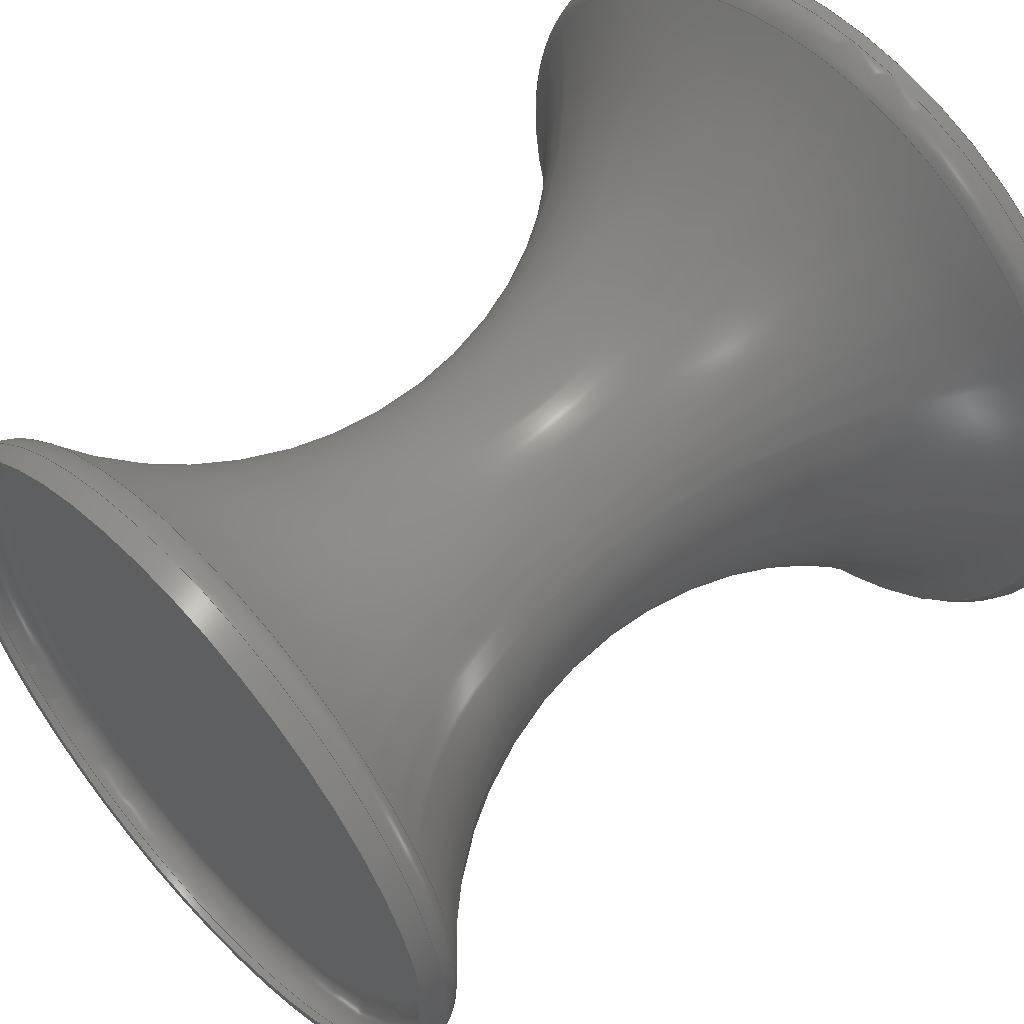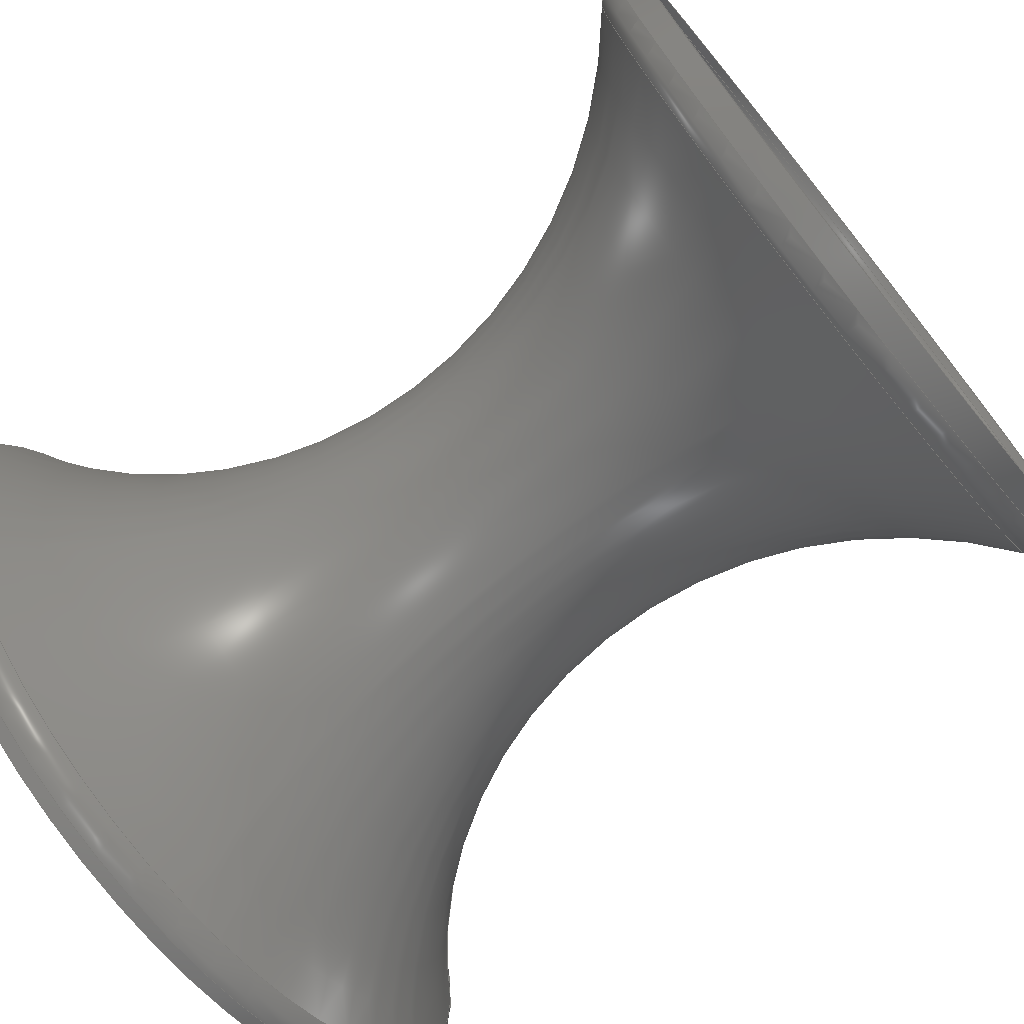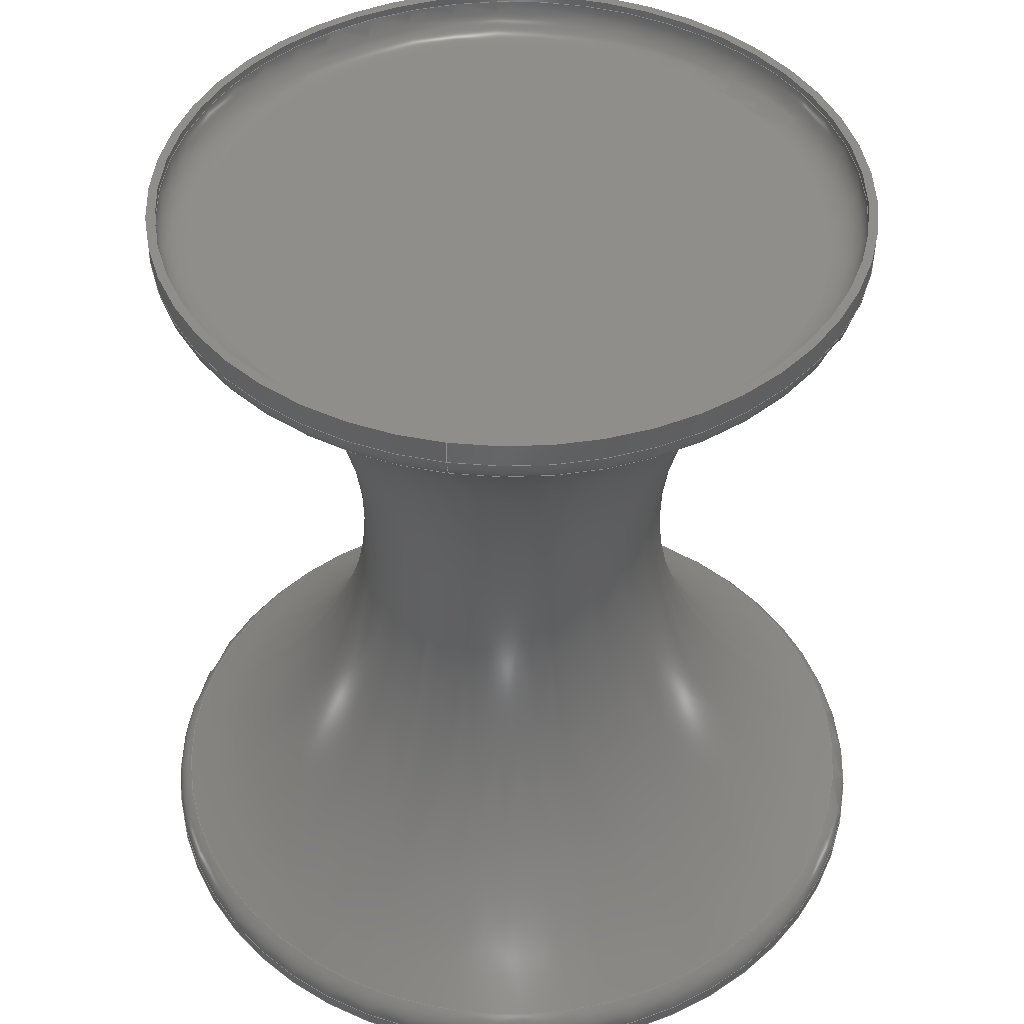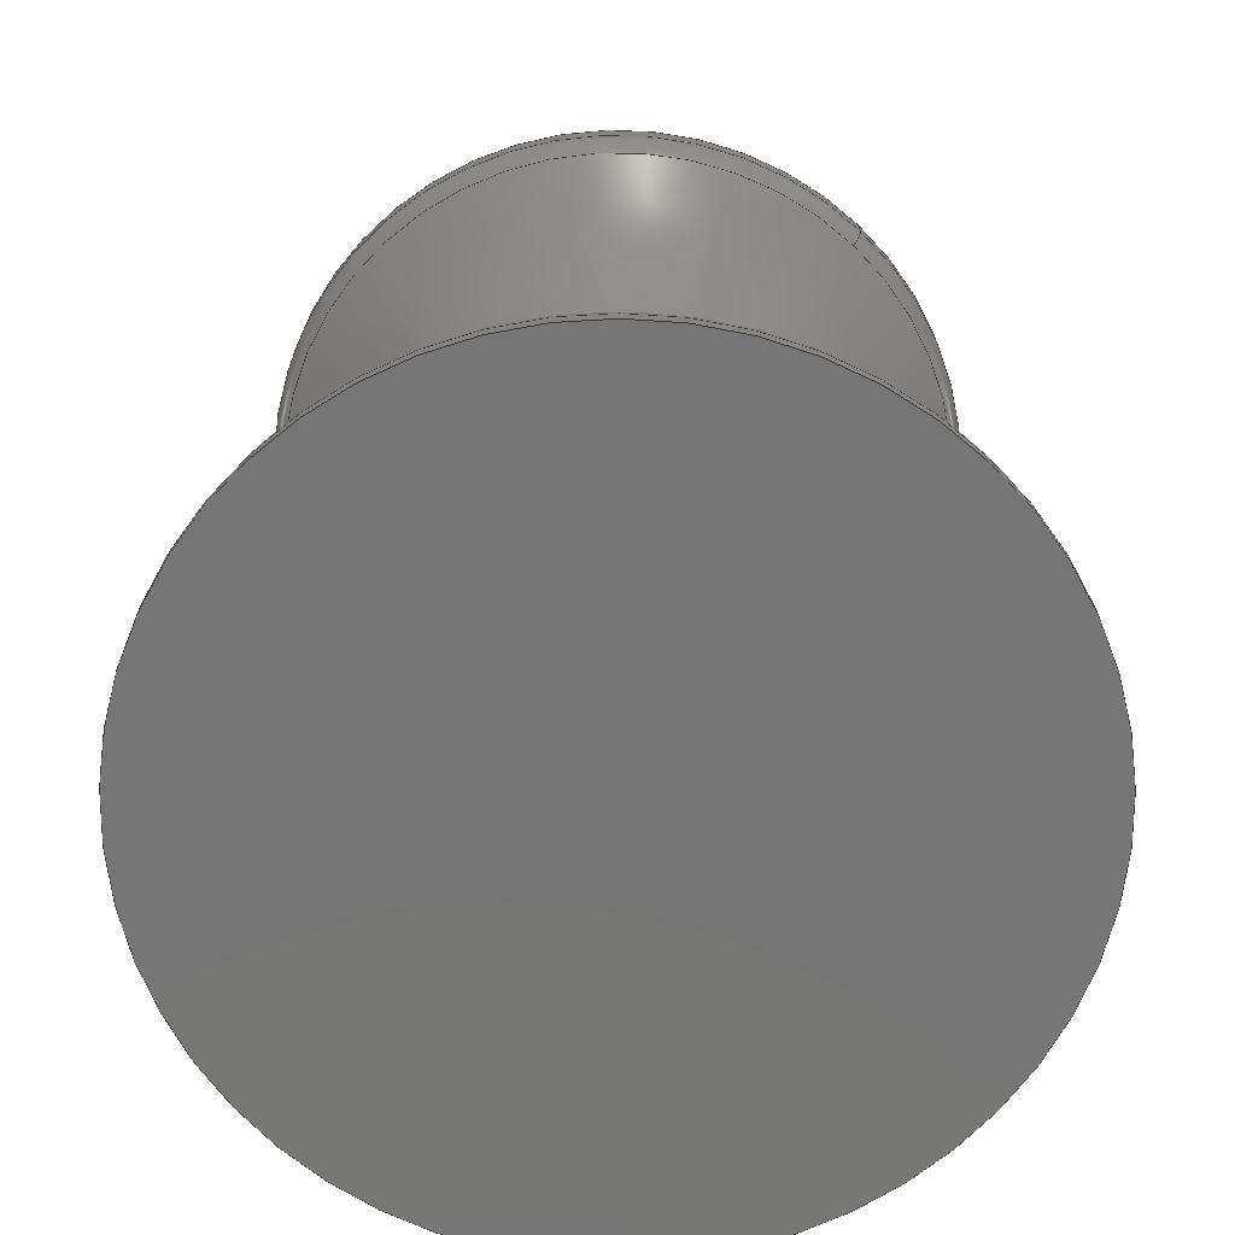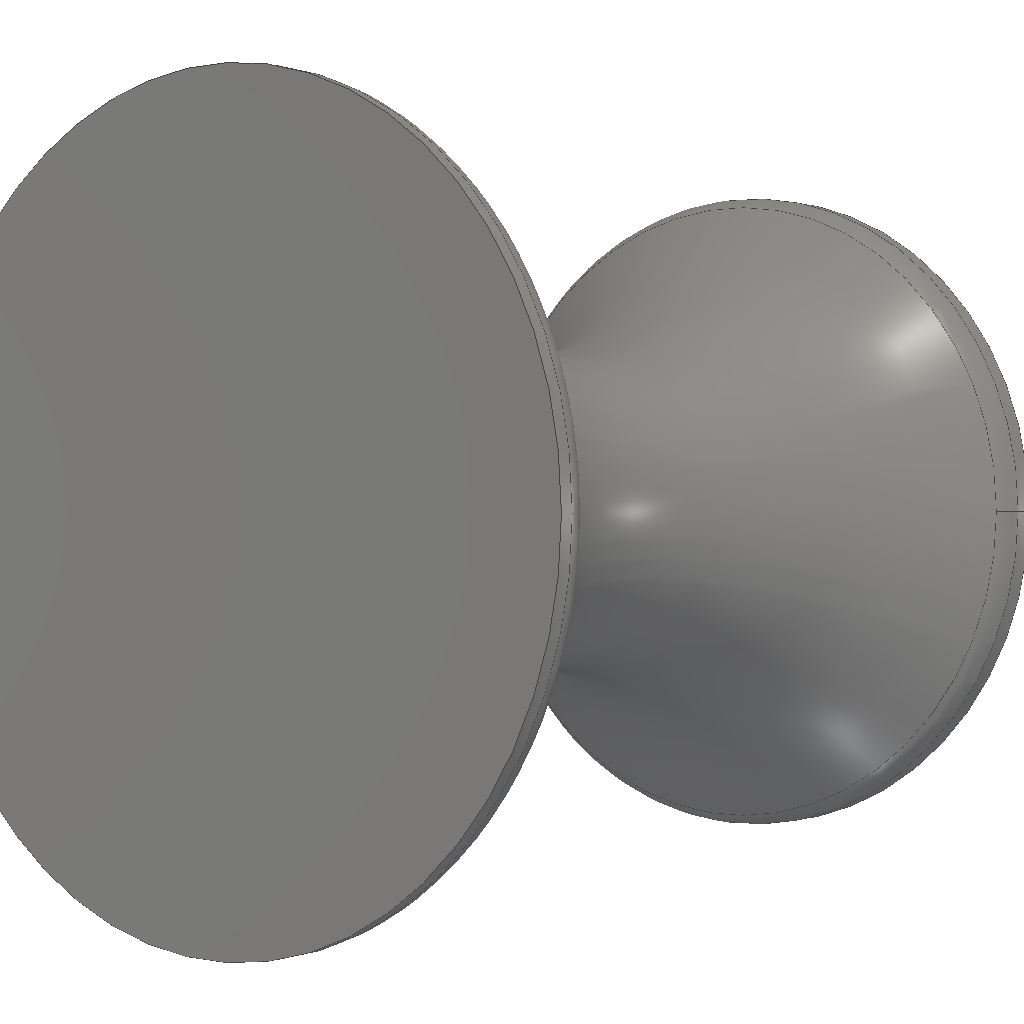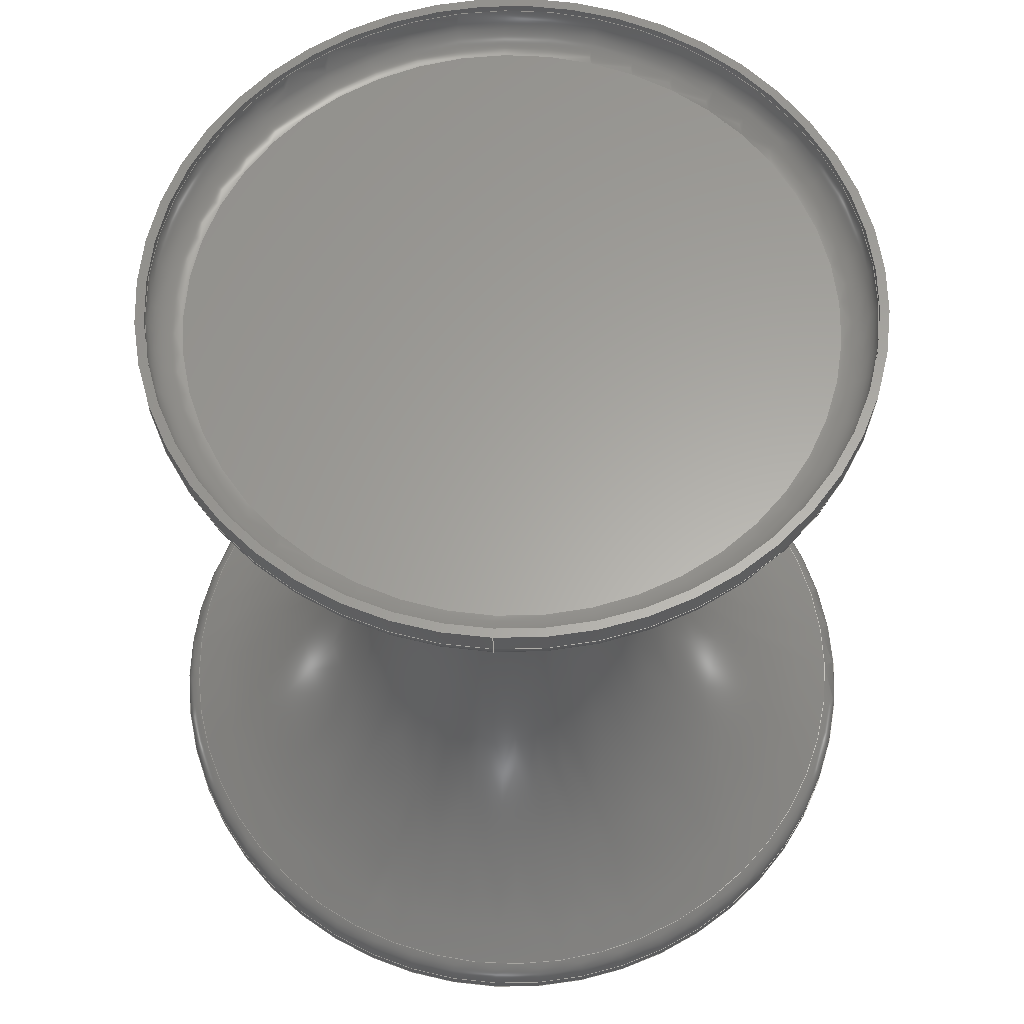
<metadata>
{"format":"step","ext":"step","renderer":"f3d","projection":"perspective","resolution":1024,"background":"white","views":[{"elev":55.3,"azim":47.1,"up":"+Y"},{"elev":-73.7,"azim":-51.2,"up":"+Y"},{"elev":45.0,"azim":-80.7,"up":"+Z"},{"elev":-69.0,"azim":-133.4,"up":"+Z"},{"elev":0.1,"azim":-141.3,"up":"+Y"},{"elev":62.2,"azim":-87.3,"up":"+Z"}]}
</metadata>
<code>
ISO-10303-21;
DATA;
#1=SHAPE_REPRESENTATION_RELATIONSHIP('','',#115,#2);
#2=ADVANCED_BREP_SHAPE_REPRESENTATION('',(#113),#206);
#3=PLANE('',#123);
#4=PLANE('',#131);
#5=PLANE('',#132);
#6=CYLINDRICAL_SURFACE('',#120,0.025);
#7=CYLINDRICAL_SURFACE('',#125,0.02165);
#8=CYLINDRICAL_SURFACE('',#128,0.02215);
#9=ORIENTED_EDGE('',*,*,#27,.T.);
#10=ORIENTED_EDGE('',*,*,#28,.T.);
#11=ORIENTED_EDGE('',*,*,#29,.T.);
#12=ORIENTED_EDGE('',*,*,#30,.T.);
#13=ORIENTED_EDGE('',*,*,#30,.F.);
#14=ORIENTED_EDGE('',*,*,#29,.F.);
#15=ORIENTED_EDGE('',*,*,#28,.F.);
#16=ORIENTED_EDGE('',*,*,#31,.T.);
#17=ORIENTED_EDGE('',*,*,#32,.T.);
#18=ORIENTED_EDGE('',*,*,#33,.T.);
#19=ORIENTED_EDGE('',*,*,#34,.F.);
#20=ORIENTED_EDGE('',*,*,#32,.F.);
#21=ORIENTED_EDGE('',*,*,#34,.T.);
#22=ORIENTED_EDGE('',*,*,#35,.T.);
#23=ORIENTED_EDGE('',*,*,#31,.F.);
#24=ORIENTED_EDGE('',*,*,#35,.F.);
#25=ORIENTED_EDGE('',*,*,#27,.F.);
#26=ORIENTED_EDGE('',*,*,#33,.F.);
#27=EDGE_CURVE('',#36,#36,#45,.T.);
#28=EDGE_CURVE('',#37,#37,#46,.T.);
#29=EDGE_CURVE('',#38,#38,#47,.T.);
#30=EDGE_CURVE('',#39,#39,#48,.T.);
#31=EDGE_CURVE('',#40,#40,#49,.T.);
#32=EDGE_CURVE('',#41,#41,#50,.T.);
#33=EDGE_CURVE('',#42,#42,#51,.F.);
#34=EDGE_CURVE('',#43,#43,#52,.T.);
#35=EDGE_CURVE('',#44,#44,#53,.F.);
#36=VERTEX_POINT('',#179);
#37=VERTEX_POINT('',#181);
#38=VERTEX_POINT('',#184);
#39=VERTEX_POINT('',#186);
#40=VERTEX_POINT('',#191);
#41=VERTEX_POINT('',#193);
#42=VERTEX_POINT('',#196);
#43=VERTEX_POINT('',#198);
#44=VERTEX_POINT('',#202);
#45=CIRCLE('',#118,0.0214);
#46=CIRCLE('',#119,0.02407);
#47=CIRCLE('',#121,0.025);
#48=CIRCLE('',#122,0.025);
#49=CIRCLE('',#126,0.02165);
#50=CIRCLE('',#127,0.02165);
#51=CIRCLE('',#129,0.02215);
#52=CIRCLE('',#130,0.02215);
#53=CIRCLE('',#133,0.01965);
#54=EDGE_LOOP('',(#9));
#55=EDGE_LOOP('',(#10));
#56=EDGE_LOOP('',(#11));
#57=EDGE_LOOP('',(#12));
#58=EDGE_LOOP('',(#13));
#59=EDGE_LOOP('',(#14));
#60=EDGE_LOOP('',(#15));
#61=EDGE_LOOP('',(#16));
#62=EDGE_LOOP('',(#17));
#63=EDGE_LOOP('',(#18));
#64=EDGE_LOOP('',(#19));
#65=EDGE_LOOP('',(#20));
#66=EDGE_LOOP('',(#21));
#67=EDGE_LOOP('',(#22));
#68=EDGE_LOOP('',(#23));
#69=EDGE_LOOP('',(#24));
#70=EDGE_LOOP('',(#25));
#71=EDGE_LOOP('',(#26));
#72=FACE_BOUND('',#54,.T.);
#73=FACE_BOUND('',#55,.T.);
#74=FACE_BOUND('',#56,.T.);
#75=FACE_BOUND('',#57,.T.);
#76=FACE_BOUND('',#58,.T.);
#77=FACE_BOUND('',#59,.T.);
#78=FACE_BOUND('',#60,.T.);
#79=FACE_BOUND('',#61,.T.);
#80=FACE_BOUND('',#62,.T.);
#81=FACE_BOUND('',#63,.T.);
#82=FACE_BOUND('',#64,.T.);
#83=FACE_BOUND('',#65,.T.);
#84=FACE_BOUND('',#66,.T.);
#85=FACE_BOUND('',#67,.T.);
#86=FACE_BOUND('',#68,.T.);
#87=FACE_BOUND('',#69,.T.);
#88=FACE_BOUND('',#70,.T.);
#89=FACE_BOUND('',#71,.T.);
#90=TOROIDAL_SURFACE('',#117,0.04007,0.03);
#91=TOROIDAL_SURFACE('',#124,0.023,0.002);
#92=TOROIDAL_SURFACE('',#134,0.01965,0.002);
#93=TOROIDAL_SURFACE('',#135,0.02015,0.002);
#94=ADVANCED_FACE('',(#72,#73),#90,.F.);
#95=ADVANCED_FACE('',(#74,#75),#6,.T.);
#96=ADVANCED_FACE('',(#76),#3,.T.);
#97=ADVANCED_FACE('',(#77,#78),#91,.T.);
#98=ADVANCED_FACE('',(#79,#80),#7,.F.);
#99=ADVANCED_FACE('',(#81,#82),#8,.T.);
#100=ADVANCED_FACE('',(#83,#84),#4,.T.);
#101=ADVANCED_FACE('',(#85),#5,.F.);
#102=ADVANCED_FACE('',(#86,#87),#92,.F.);
#103=ADVANCED_FACE('',(#88,#89),#93,.T.);
#104=CLOSED_SHELL('',(#94,#95,#96,#97,#98,#99,#100,#101,#102,#103));
#105=STYLED_ITEM('',(#106),#113);
#106=PRESENTATION_STYLE_ASSIGNMENT((#107));
#107=SURFACE_STYLE_USAGE(.BOTH.,#108);
#108=SURFACE_SIDE_STYLE('',(#109));
#109=SURFACE_STYLE_FILL_AREA(#110);
#110=FILL_AREA_STYLE('',(#111));
#111=FILL_AREA_STYLE_COLOUR('',#112);
#112=COLOUR_RGB('',0.6157,0.8118,0.9294);
#113=MANIFOLD_SOLID_BREP('Part 1',#104);
#114=SHAPE_DEFINITION_REPRESENTATION(#211,#115);
#115=SHAPE_REPRESENTATION('Part 1',(#116),#206);
#116=AXIS2_PLACEMENT_3D('',#176,#136,#137);
#117=AXIS2_PLACEMENT_3D('',#177,#138,#139);
#118=AXIS2_PLACEMENT_3D('',#178,#140,#141);
#119=AXIS2_PLACEMENT_3D('',#180,#142,#143);
#120=AXIS2_PLACEMENT_3D('',#182,#144,#145);
#121=AXIS2_PLACEMENT_3D('',#183,#146,#147);
#122=AXIS2_PLACEMENT_3D('',#185,#148,#149);
#123=AXIS2_PLACEMENT_3D('',#187,#150,#151);
#124=AXIS2_PLACEMENT_3D('',#188,#152,#153);
#125=AXIS2_PLACEMENT_3D('',#189,#154,#155);
#126=AXIS2_PLACEMENT_3D('',#190,#156,#157);
#127=AXIS2_PLACEMENT_3D('',#192,#158,#159);
#128=AXIS2_PLACEMENT_3D('',#194,#160,#161);
#129=AXIS2_PLACEMENT_3D('',#195,#162,#163);
#130=AXIS2_PLACEMENT_3D('',#197,#164,#165);
#131=AXIS2_PLACEMENT_3D('',#199,#166,#167);
#132=AXIS2_PLACEMENT_3D('',#200,#168,#169);
#133=AXIS2_PLACEMENT_3D('',#201,#170,#171);
#134=AXIS2_PLACEMENT_3D('',#203,#172,#173);
#135=AXIS2_PLACEMENT_3D('',#204,#174,#175);
#136=DIRECTION('',(0,0,1));
#137=DIRECTION('',(1,0,0));
#138=DIRECTION('',(0,0,1));
#139=DIRECTION('',(1,0,0));
#140=DIRECTION('',(0,0,-1));
#141=DIRECTION('',(-1,0,0));
#142=DIRECTION('',(0,0,1));
#143=DIRECTION('',(1,0,0));
#144=DIRECTION('',(0,0,1));
#145=DIRECTION('',(1,0,0));
#146=DIRECTION('',(0,0,-1));
#147=DIRECTION('',(-1,0,0));
#148=DIRECTION('',(0,0,1));
#149=DIRECTION('',(1,0,0));
#150=DIRECTION('',(0,0,-1));
#151=DIRECTION('',(1,0,0));
#152=DIRECTION('',(0,0,-1));
#153=DIRECTION('',(-1,0,0));
#154=DIRECTION('',(0,0,-1));
#155=DIRECTION('',(-1,0,0));
#156=DIRECTION('',(0,0,-1));
#157=DIRECTION('',(-1,0,0));
#158=DIRECTION('',(0,0,1));
#159=DIRECTION('',(1,0,0));
#160=DIRECTION('',(0,0,-1));
#161=DIRECTION('',(-1,0,0));
#162=DIRECTION('',(0,0,-1));
#163=DIRECTION('',(-1,0,0));
#164=DIRECTION('',(0,0,1));
#165=DIRECTION('',(1,0,0));
#166=DIRECTION('',(0,0,1));
#167=DIRECTION('',(1,0,0));
#168=DIRECTION('',(0,0,-1));
#169=DIRECTION('',(-1,0,0));
#170=DIRECTION('',(0,0,-1));
#171=DIRECTION('',(-1,0,0));
#172=DIRECTION('',(0,0,-1));
#173=DIRECTION('',(-1,0,0));
#174=DIRECTION('',(0,0,-1));
#175=DIRECTION('',(-1,0,0));
#176=CARTESIAN_POINT('',(0,0,0));
#177=CARTESIAN_POINT('',(0,0,-0.02406));
#178=CARTESIAN_POINT('',(0,0,-0.0005812));
#179=CARTESIAN_POINT('',(-0.0214,0,-0.0005812));
#180=CARTESIAN_POINT('',(0,0,-0.04943));
#181=CARTESIAN_POINT('',(0.02407,0,-0.04943));
#182=CARTESIAN_POINT('',(0,0,-0.052));
#183=CARTESIAN_POINT('',(0,0,-0.05113));
#184=CARTESIAN_POINT('',(-0.025,0,-0.05113));
#185=CARTESIAN_POINT('',(0,0,-0.052));
#186=CARTESIAN_POINT('',(0.025,0,-0.052));
#187=CARTESIAN_POINT('',(0,0,-0.052));
#188=CARTESIAN_POINT('',(0,0,-0.05113));
#189=CARTESIAN_POINT('',(0,1.326e-18,0.0025));
#190=CARTESIAN_POINT('',(0,1.326e-18,0.002));
#191=CARTESIAN_POINT('',(-0.02165,1.326e-18,0.002));
#192=CARTESIAN_POINT('',(0,1.326e-18,0.0025));
#193=CARTESIAN_POINT('',(0.02165,1.326e-18,0.0025));
#194=CARTESIAN_POINT('',(0,1.356e-18,0.0025));
#195=CARTESIAN_POINT('',(0,1.356e-18,0.000984));
#196=CARTESIAN_POINT('',(-0.02215,1.356e-18,0.000984));
#197=CARTESIAN_POINT('',(0,1.356e-18,0.0025));
#198=CARTESIAN_POINT('',(0.02215,1.356e-18,0.0025));
#199=CARTESIAN_POINT('',(0,0,0.0025));
#200=CARTESIAN_POINT('',(0,-0.01107,-1.775e-18));
#201=CARTESIAN_POINT('',(0,1.326e-18,-1.735e-18));
#202=CARTESIAN_POINT('',(-0.01965,1.326e-18,-1.735e-18));
#203=CARTESIAN_POINT('',(0,1.326e-18,0.002));
#204=CARTESIAN_POINT('',(0,6.781e-19,0.000984));
#205=MECHANICAL_DESIGN_GEOMETRIC_PRESENTATION_REPRESENTATION('',(#105),
#206);
#206=(
GEOMETRIC_REPRESENTATION_CONTEXT(3)
GLOBAL_UNCERTAINTY_ASSIGNED_CONTEXT((#207))
GLOBAL_UNIT_ASSIGNED_CONTEXT((#210,#209,#208))
REPRESENTATION_CONTEXT('Part 1','TOP_LEVEL_ASSEMBLY_PART')
);
#207=UNCERTAINTY_MEASURE_WITH_UNIT(LENGTH_MEASURE(1e-08),#210,
'DISTANCE_ACCURACY_VALUE','Maximum Tolerance applied to model');
#208=(
NAMED_UNIT(*)
SI_UNIT($,.STERADIAN.)
SOLID_ANGLE_UNIT()
);
#209=(
NAMED_UNIT(*)
PLANE_ANGLE_UNIT()
SI_UNIT($,.RADIAN.)
);
#210=(
LENGTH_UNIT()
NAMED_UNIT(*)
SI_UNIT($,.METRE.)
);
#211=PRODUCT_DEFINITION_SHAPE('','',#212);
#212=PRODUCT_DEFINITION('','',#214,#213);
#213=PRODUCT_DEFINITION_CONTEXT('',#220,'design');
#214=PRODUCT_DEFINITION_FORMATION_WITH_SPECIFIED_SOURCE('','',#216,
 .NOT_KNOWN.);
#215=PRODUCT_RELATED_PRODUCT_CATEGORY('','',(#216));
#216=PRODUCT('Part 1','Part 1','Part 1',(#218));
#217=PRODUCT_CATEGORY('','');
#218=PRODUCT_CONTEXT('',#220,'mechanical');
#219=APPLICATION_PROTOCOL_DEFINITION('international standard',
'ap242_managed_model_based_3d_engineering',2011,#220);
#220=APPLICATION_CONTEXT('managed model based 3d engineering');
ENDSEC;
END-ISO-10303-21;

</code>
